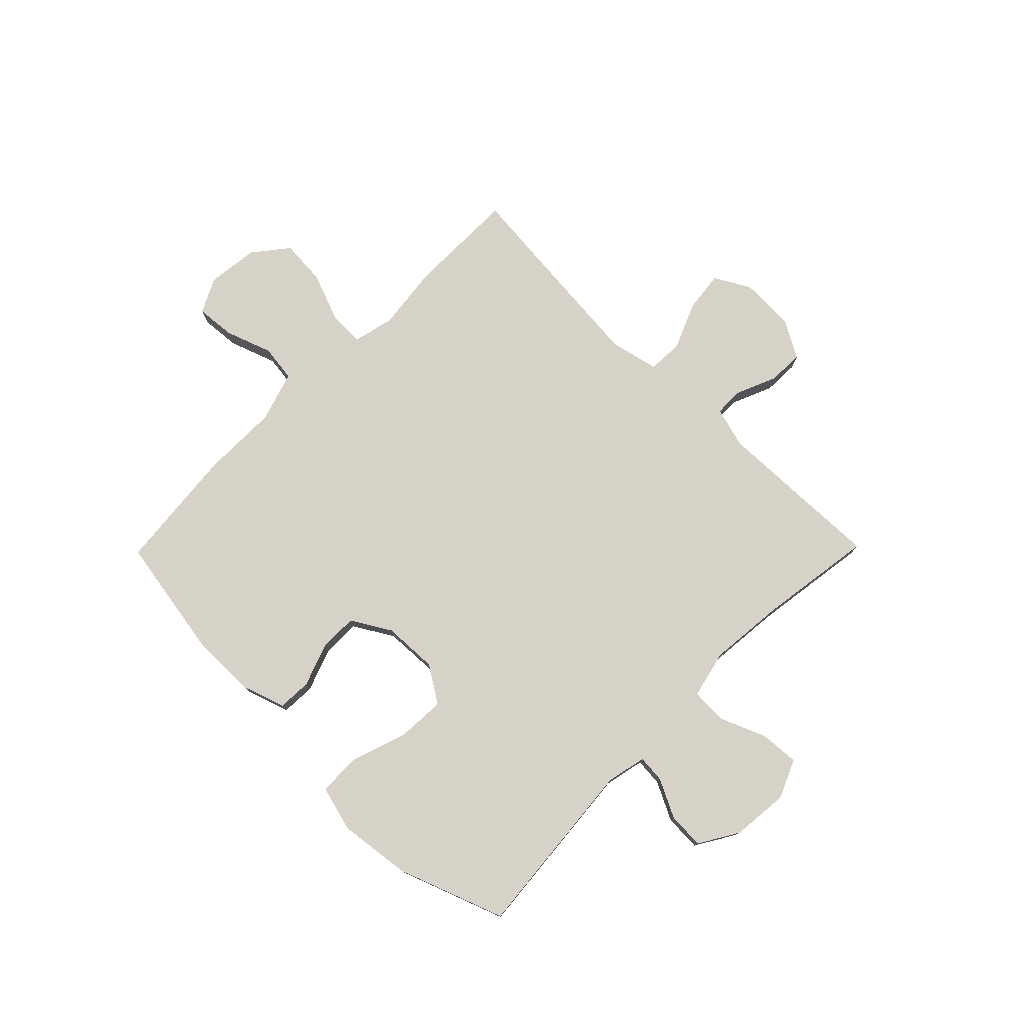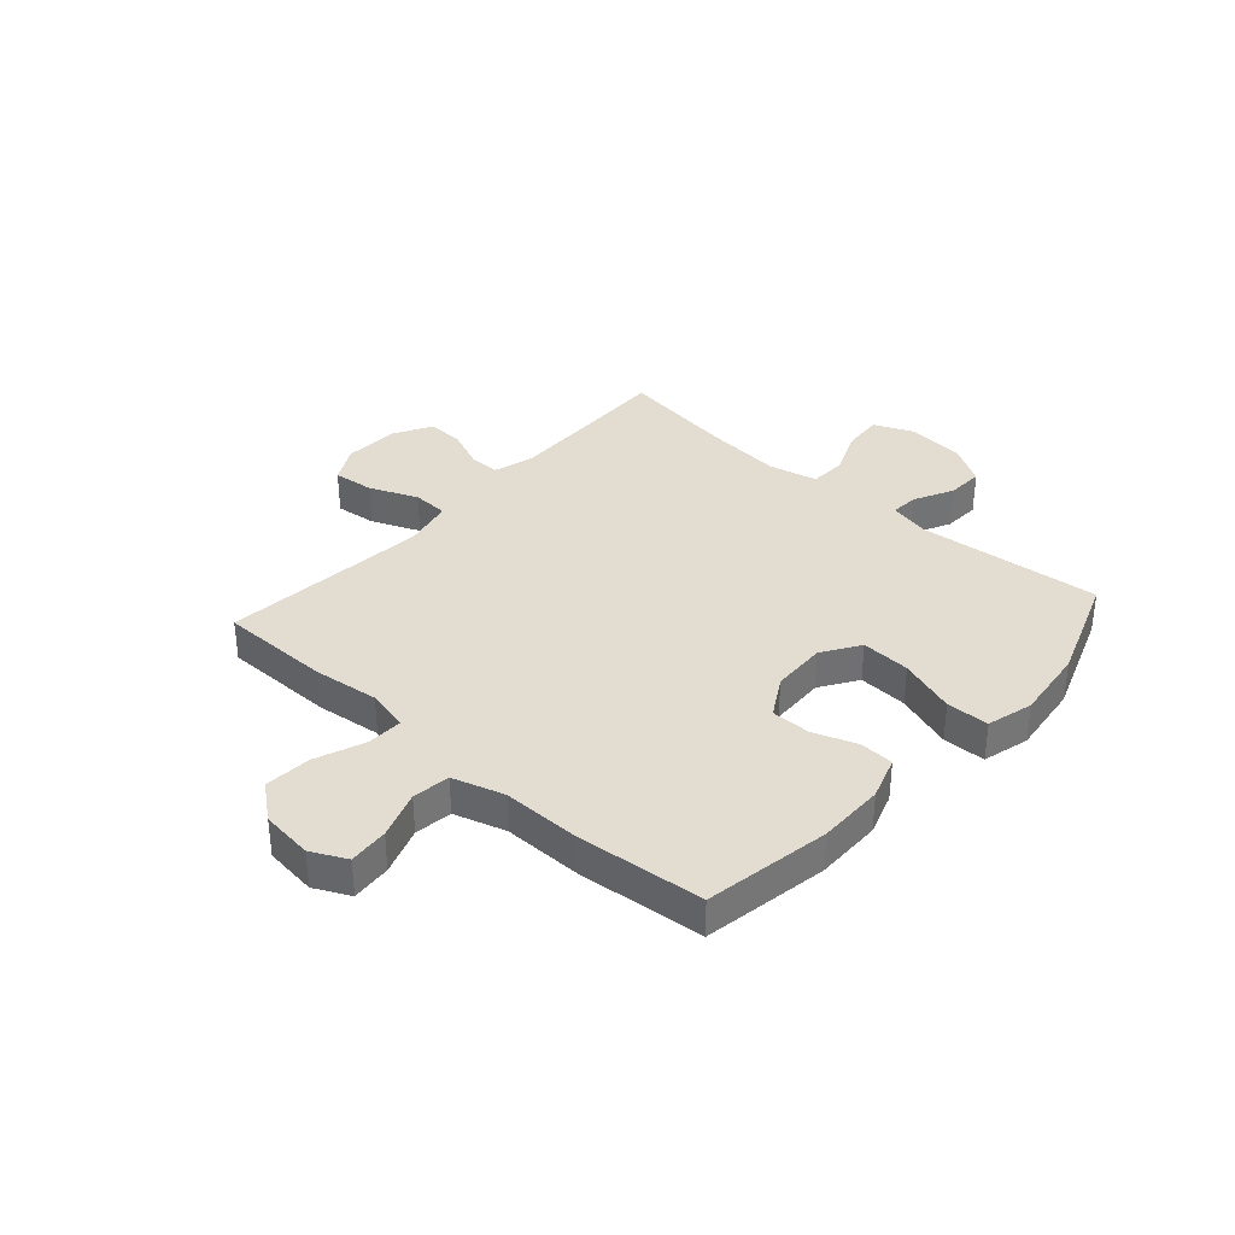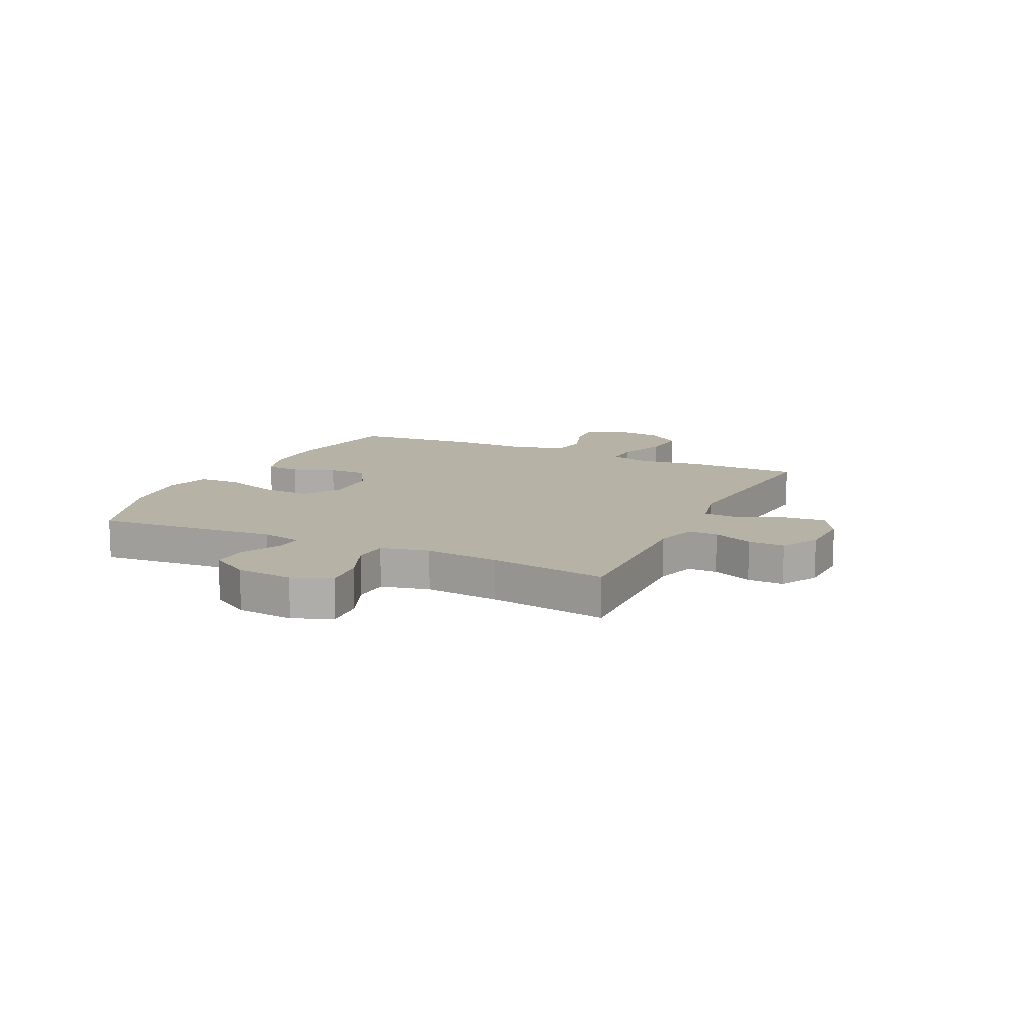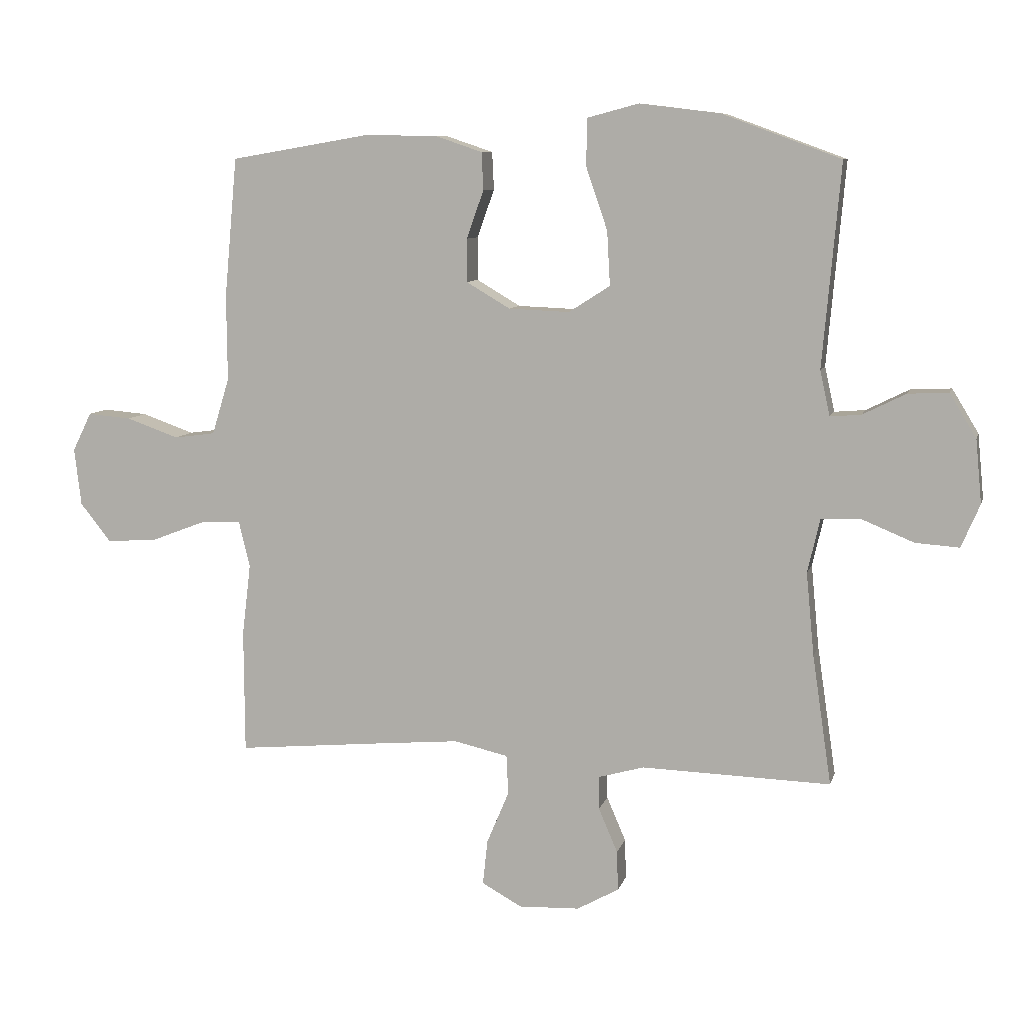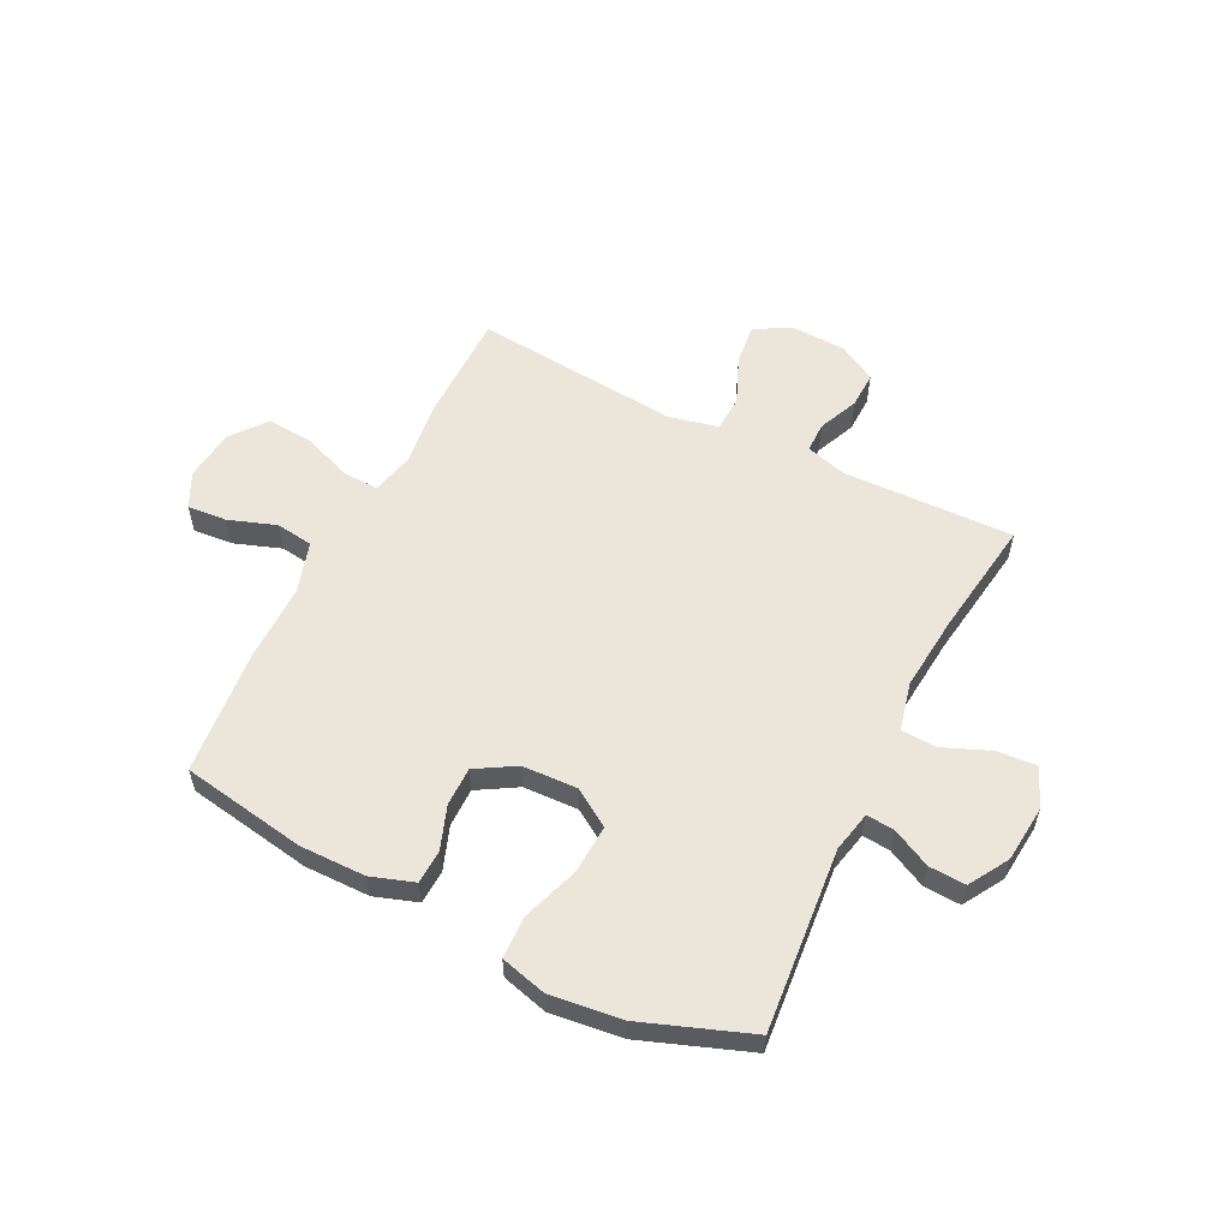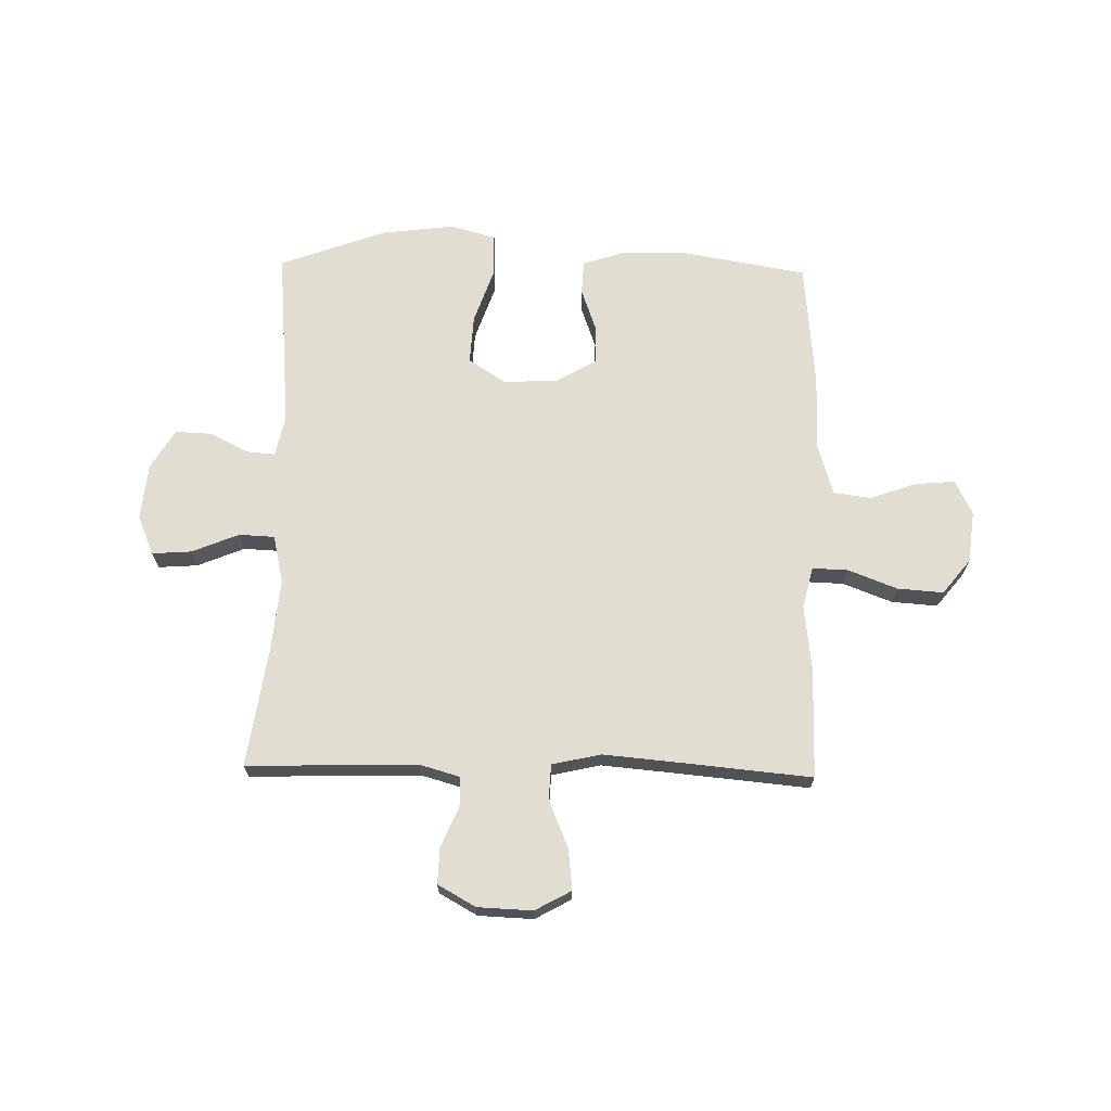
<metadata>
{"format":"obj","ext":"obj","renderer":"f3d","projection":"perspective","resolution":1024,"background":"white","views":[{"elev":77.3,"azim":44.5,"up":"+Y"},{"elev":35.3,"azim":-48.2,"up":"+Y"},{"elev":12.3,"azim":115.5,"up":"+Y"},{"elev":8.7,"azim":13.7,"up":"+Z"},{"elev":57.3,"azim":26.5,"up":"+Y"},{"elev":68.6,"azim":-178.8,"up":"+Y"}]}
</metadata>
<code>
v 0.5 0.07 -0.5
v 0.193 0.07 -0.491
v 0.119 0.07 -0.512
v 0.119 0.07 -0.566
v 0.15 0.07 -0.638
v 0.152 0.07 -0.703
v 0.084 0.07 -0.741
v -0.015 0.07 -0.745
v -0.08 0.07 -0.709
v -0.072 0.07 -0.636
v -0.036 0.07 -0.55
v -0.039 0.07 -0.486
v -0.127 0.07 -0.466
v -0.263 0.07 -0.478
v -0.5 0.07 -0.5
v -0.501 0.07 -0.3
v -0.487 0.07 -0.183
v -0.505 0.07 -0.108
v -0.569 0.07 -0.11
v -0.658 0.07 -0.144
v -0.741 0.07 -0.15
v -0.791 0.07 -0.087
v -0.802 0.07 0.006
v -0.771 0.07 0.069
v -0.7 0.07 0.063
v -0.615 0.07 0.033
v -0.548 0.07 0.042
v -0.52 0.07 0.134
v -0.521 0.07 0.273
v -0.5 0.07 0.5
v -0.276 0.07 0.538
v -0.157 0.07 0.537
v -0.08 0.07 0.511
v -0.077 0.07 0.45
v -0.105 0.07 0.372
v -0.105 0.07 0.302
v -0.034 0.07 0.26
v 0.065 0.07 0.256
v 0.132 0.07 0.299
v 0.127 0.07 0.387
v 0.092 0.07 0.489
v 0.094 0.07 0.565
v 0.177 0.07 0.587
v 0.307 0.07 0.571
v 0.5 0.07 0.5
v 0.471 0.07 0.171
v 0.487 0.07 0.098
v 0.537 0.07 0.102
v 0.607 0.07 0.137
v 0.673 0.07 0.14
v 0.716 0.07 0.069
v 0.726 0.07 -0.034
v 0.696 0.07 -0.104
v 0.625 0.07 -0.099
v 0.54 0.07 -0.064
v 0.476 0.07 -0.067
v 0.456 0.07 -0.154
v 0.469 0.07 -0.289
v 0.5 0 -0.5
v 0.193 0 -0.491
v 0.119 0 -0.512
v 0.119 0 -0.566
v 0.15 0 -0.638
v 0.152 0 -0.703
v 0.084 0 -0.741
v -0.015 0 -0.745
v -0.08 0 -0.709
v -0.072 0 -0.636
v -0.036 0 -0.55
v -0.039 0 -0.486
v -0.127 0 -0.466
v -0.263 0 -0.478
v -0.5 0 -0.5
v -0.501 0 -0.3
v -0.487 0 -0.183
v -0.505 0 -0.108
v -0.569 0 -0.11
v -0.658 0 -0.144
v -0.741 0 -0.15
v -0.791 0 -0.087
v -0.802 0 0.006
v -0.771 0 0.069
v -0.7 0 0.063
v -0.615 0 0.033
v -0.548 0 0.042
v -0.52 0 0.134
v -0.521 0 0.273
v -0.5 0 0.5
v -0.276 0 0.538
v -0.157 0 0.537
v -0.08 0 0.511
v -0.077 0 0.45
v -0.105 0 0.372
v -0.105 0 0.302
v -0.034 0 0.26
v 0.065 0 0.256
v 0.132 0 0.299
v 0.127 0 0.387
v 0.092 0 0.489
v 0.094 0 0.565
v 0.177 0 0.587
v 0.307 0 0.571
v 0.5 0 0.5
v 0.471 0 0.171
v 0.487 0 0.098
v 0.537 0 0.102
v 0.607 0 0.137
v 0.673 0 0.14
v 0.716 0 0.069
v 0.726 0 -0.034
v 0.696 0 -0.104
v 0.625 0 -0.099
v 0.54 0 -0.064
v 0.476 0 -0.067
v 0.456 0 -0.154
v 0.469 0 -0.289
f 53 54 55
f 52 53 55
f 51 52 55
f 50 51 55
f 49 50 55
f 48 49 55
f 47 48 55 56
f 46 47 56 57
f 44 45 46
f 43 44 46
f 42 43 46
f 41 42 46
f 40 41 46
f 39 40 46 57
f 33 34 35
f 32 33 35
f 31 32 35
f 30 31 35
f 29 30 35
f 28 29 35
f 27 28 35 36
f 24 25 26
f 23 24 26
f 22 23 26
f 21 22 26
f 20 21 26
f 19 20 26
f 18 19 26 27
f 14 15 16 17
f 13 14 17 18
f 27 36 37
f 18 27 37
f 13 18 37
f 12 13 37
f 9 10 11
f 8 9 11
f 7 8 11
f 6 7 11
f 5 6 11
f 4 5 11
f 58 1 2
f 58 2 3
f 57 58 3
f 39 57 3
f 38 39 3
f 12 37 38
f 11 12 38
f 4 11 38
f 3 4 38
f 113 112 111
f 113 111 110
f 113 110 109
f 113 109 108
f 113 108 107
f 113 107 106
f 114 113 106 105
f 115 114 105 104
f 104 103 102
f 104 102 101
f 104 101 100
f 104 100 99
f 104 99 98
f 115 104 98 97
f 93 92 91
f 93 91 90
f 93 90 89
f 93 89 88
f 93 88 87
f 93 87 86
f 94 93 86 85
f 84 83 82
f 84 82 81
f 84 81 80
f 84 80 79
f 84 79 78
f 84 78 77
f 85 84 77 76
f 75 74 73 72
f 76 75 72 71
f 95 94 85
f 95 85 76
f 95 76 71
f 95 71 70
f 69 68 67
f 69 67 66
f 69 66 65
f 69 65 64
f 69 64 63
f 69 63 62
f 60 59 116
f 61 60 116
f 61 116 115
f 61 115 97
f 61 97 96
f 96 95 70
f 96 70 69
f 96 69 62
f 96 62 61
f 1 59 60 2
f 2 60 61 3
f 3 61 62 4
f 4 62 63 5
f 5 63 64 6
f 6 64 65 7
f 7 65 66 8
f 8 66 67 9
f 9 67 68 10
f 10 68 69 11
f 11 69 70 12
f 12 70 71 13
f 13 71 72 14
f 14 72 73 15
f 15 73 74 16
f 16 74 75 17
f 17 75 76 18
f 18 76 77 19
f 19 77 78 20
f 20 78 79 21
f 21 79 80 22
f 22 80 81 23
f 23 81 82 24
f 24 82 83 25
f 25 83 84 26
f 26 84 85 27
f 27 85 86 28
f 28 86 87 29
f 29 87 88 30
f 30 88 89 31
f 31 89 90 32
f 32 90 91 33
f 33 91 92 34
f 34 92 93 35
f 35 93 94 36
f 36 94 95 37
f 37 95 96 38
f 38 96 97 39
f 39 97 98 40
f 40 98 99 41
f 41 99 100 42
f 42 100 101 43
f 43 101 102 44
f 44 102 103 45
f 45 103 104 46
f 46 104 105 47
f 47 105 106 48
f 48 106 107 49
f 49 107 108 50
f 50 108 109 51
f 51 109 110 52
f 52 110 111 53
f 53 111 112 54
f 54 112 113 55
f 55 113 114 56
f 56 114 115 57
f 57 115 116 58
f 58 116 59 1

</code>
